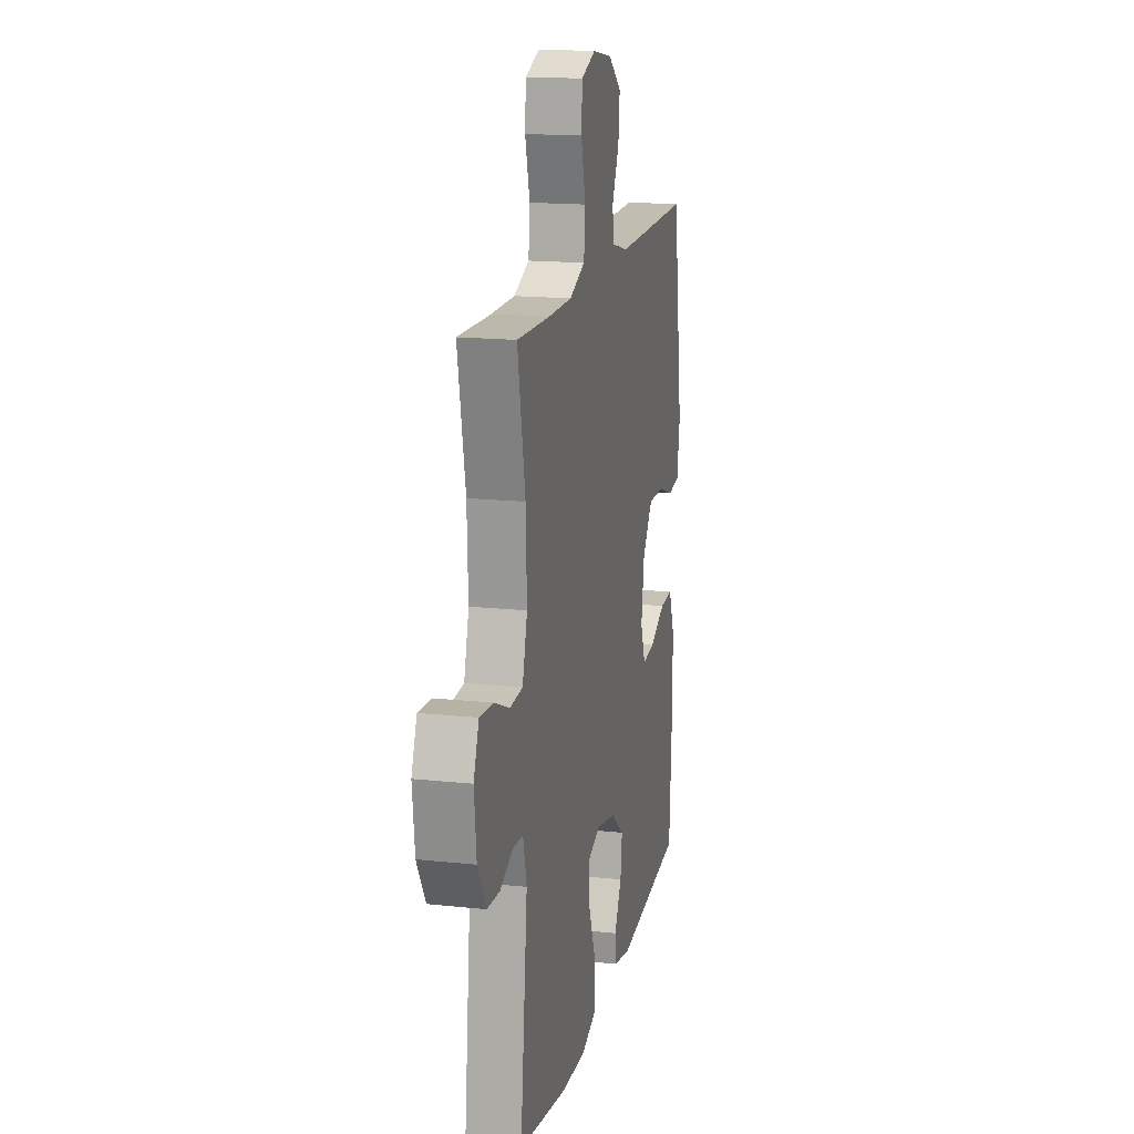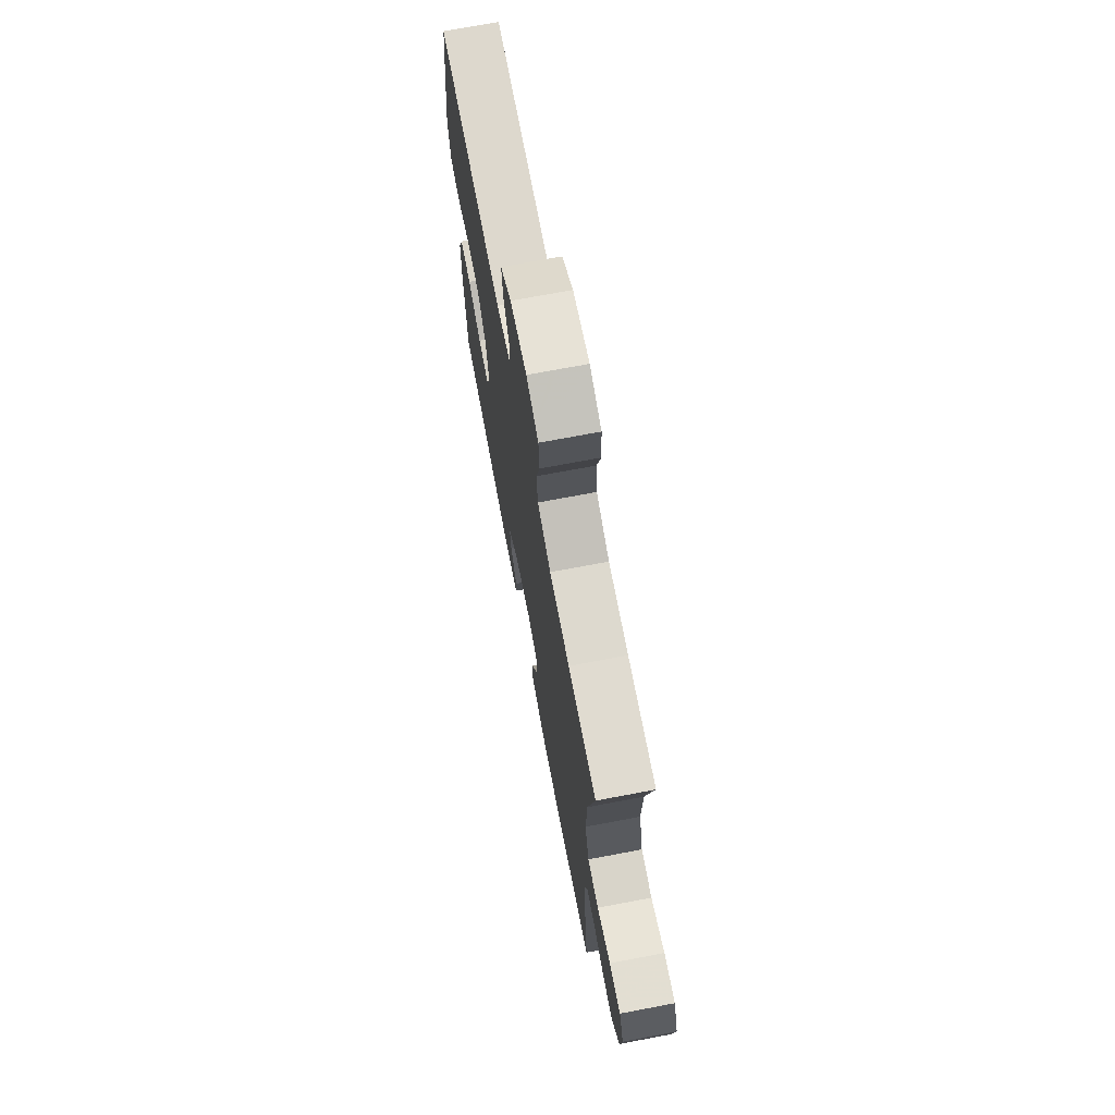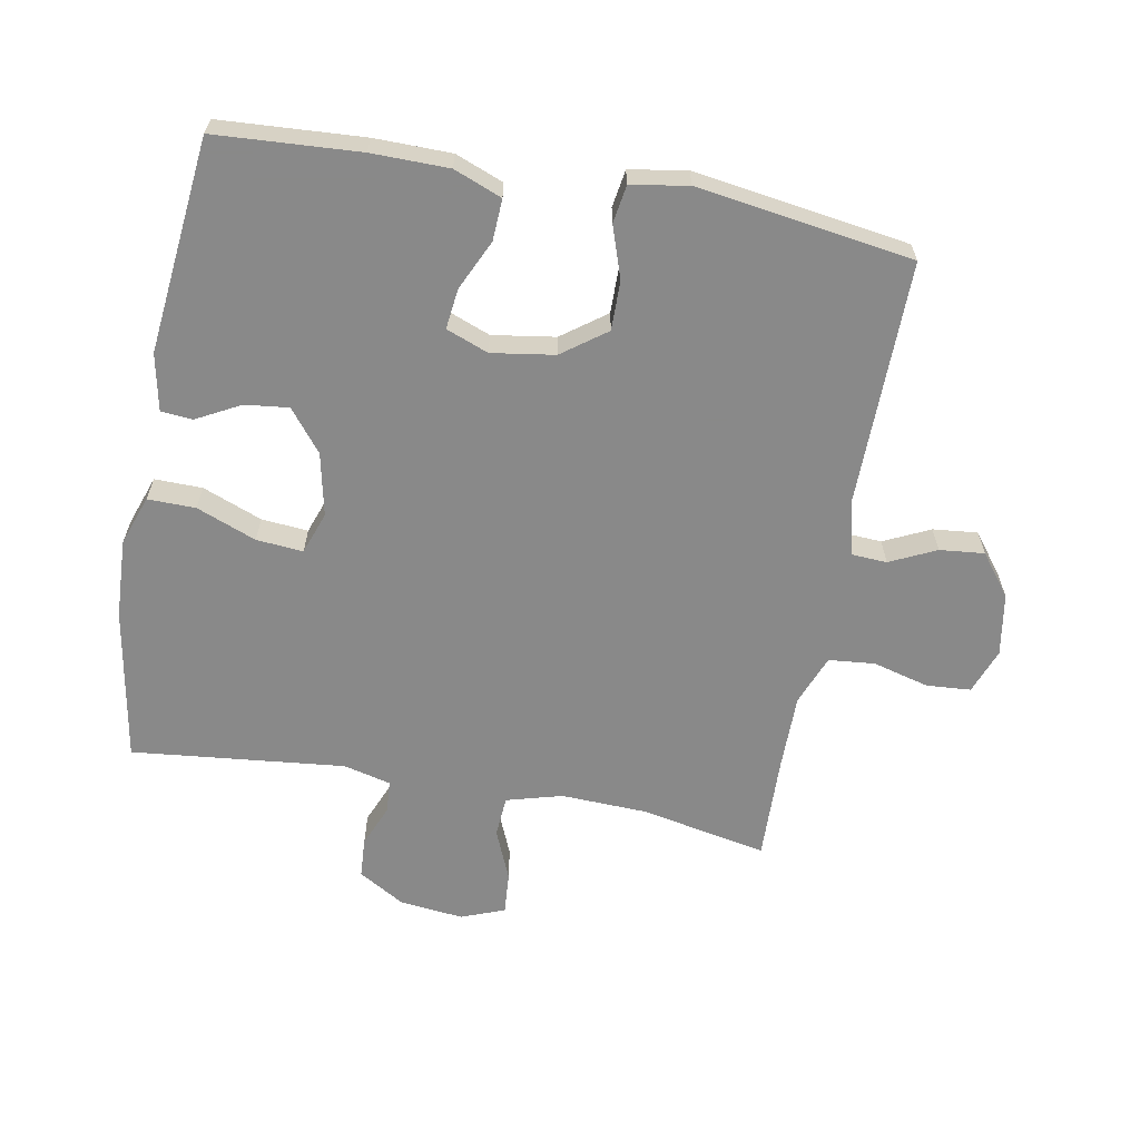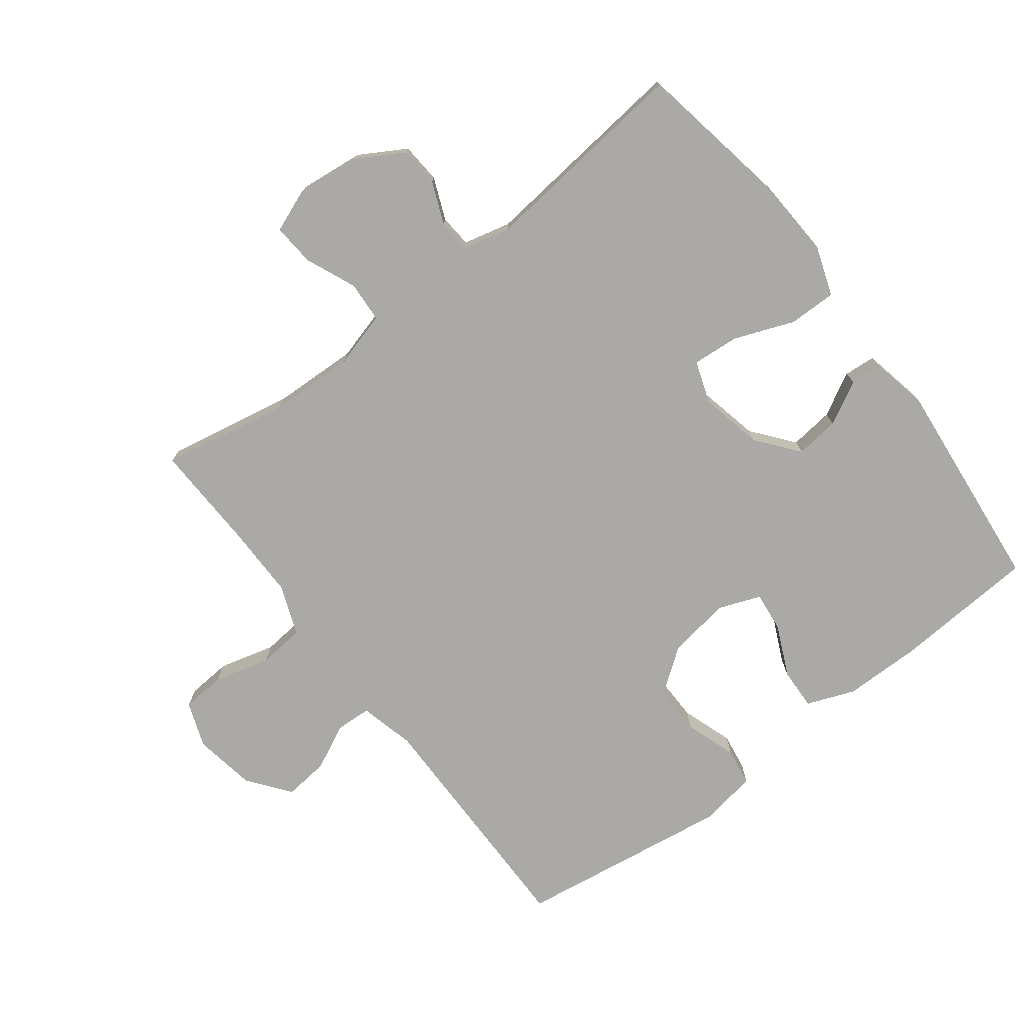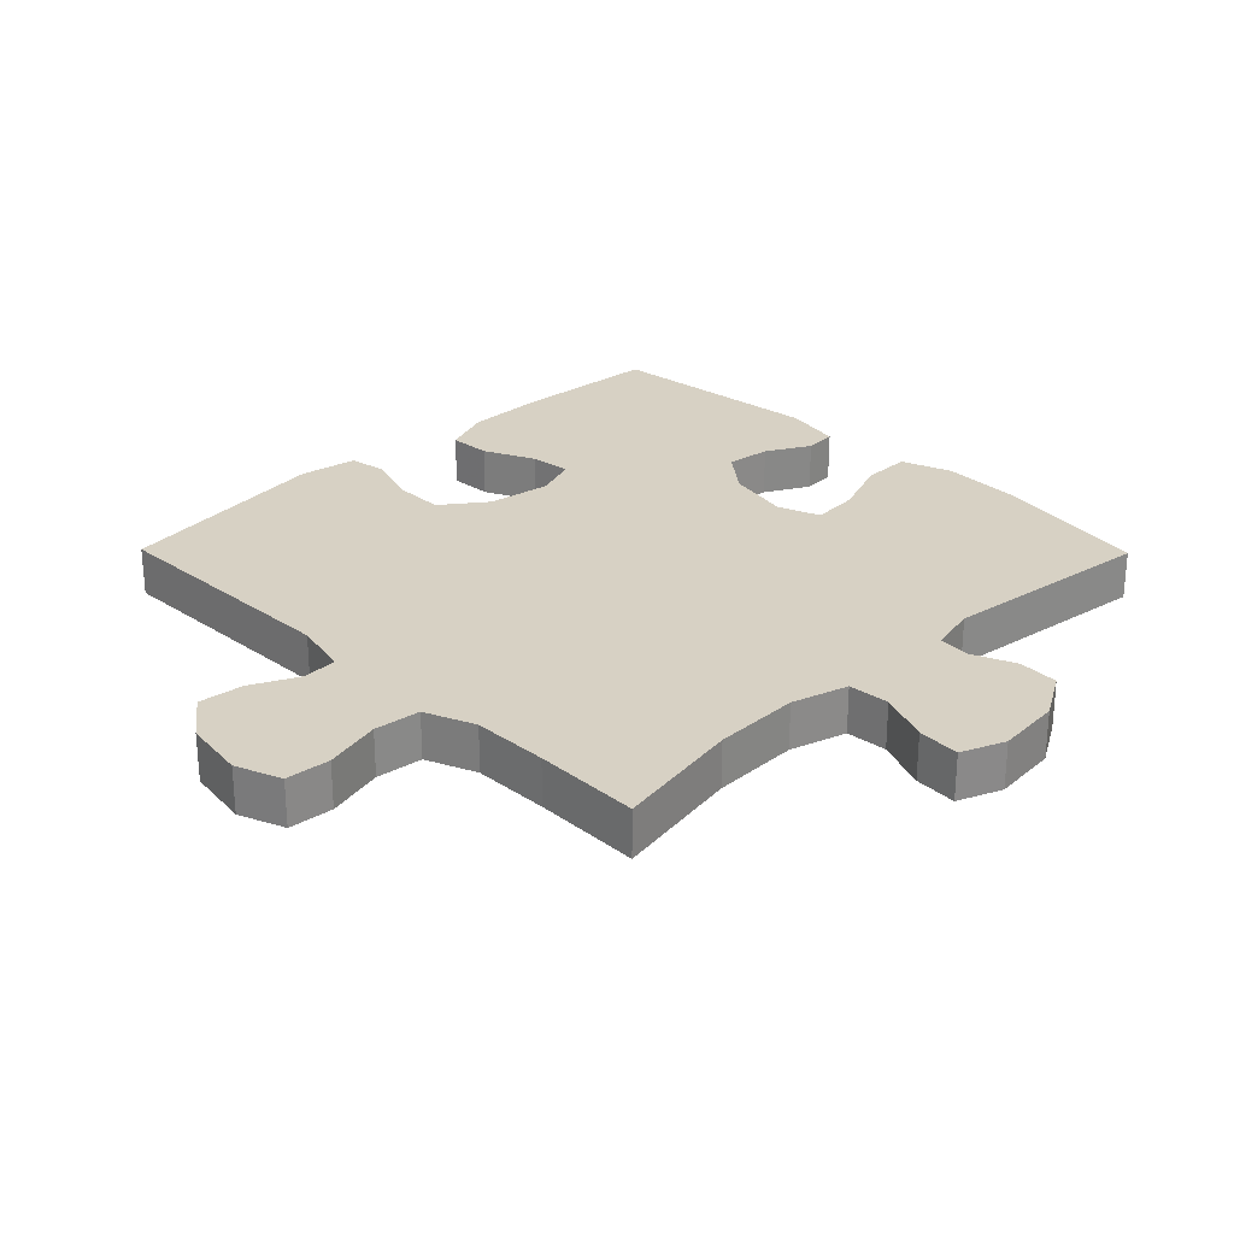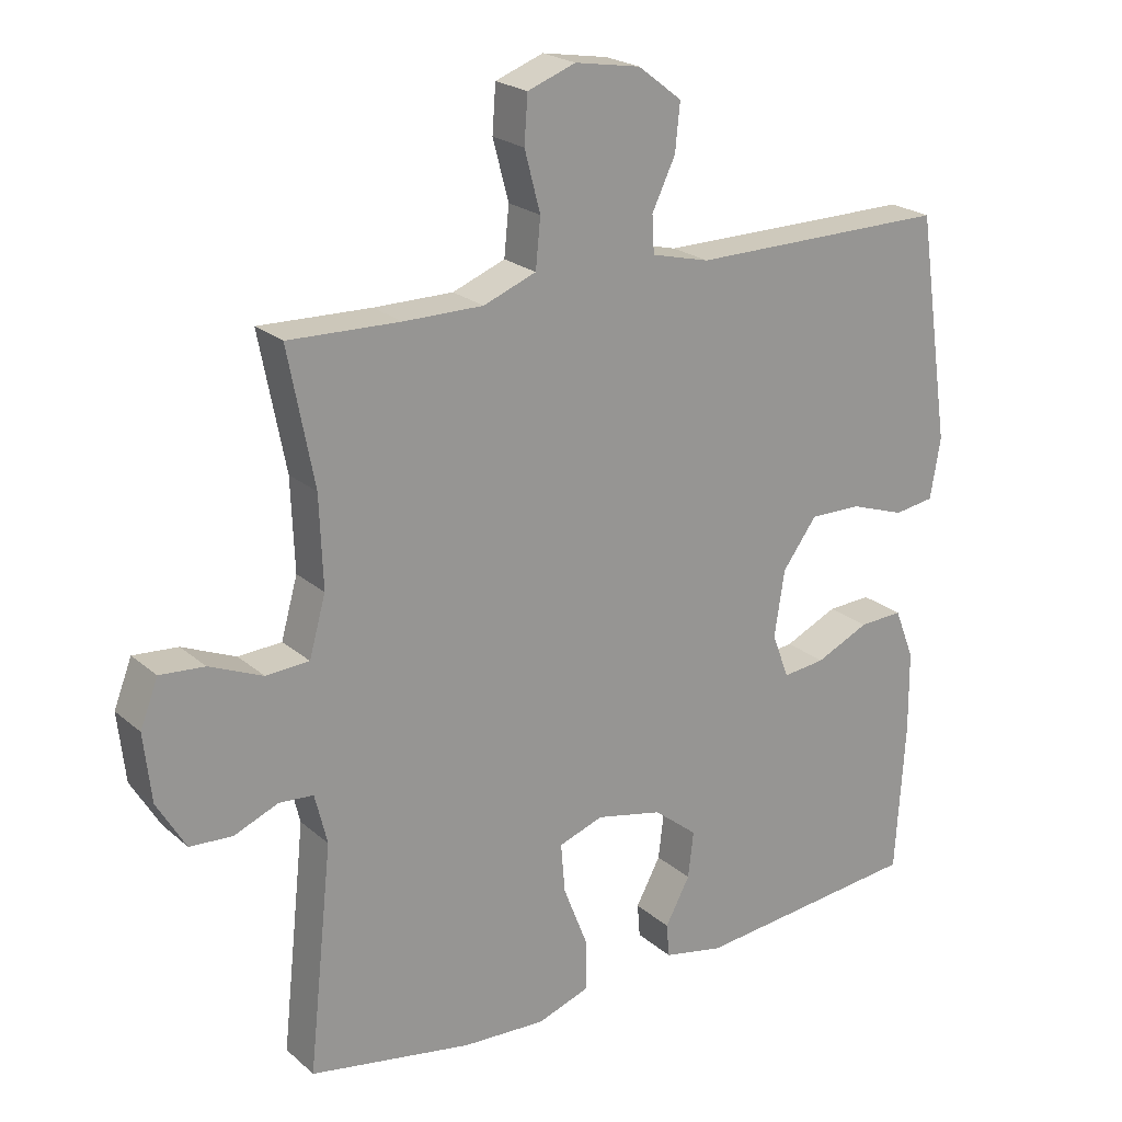
<metadata>
{"format":"obj","ext":"obj","renderer":"f3d","projection":"perspective","resolution":1024,"background":"white","views":[{"elev":16.4,"azim":102.4,"up":"+Z"},{"elev":71.8,"azim":79.3,"up":"+Z"},{"elev":-63.0,"azim":-100.5,"up":"+Y"},{"elev":-75.4,"azim":127.5,"up":"+Y"},{"elev":27.1,"azim":45.5,"up":"+Y"},{"elev":22.1,"azim":145.3,"up":"+Z"}]}
</metadata>
<code>
v -0.5 0.07 -0.5
v -0.514 0.07 -0.278
v -0.513 0.07 -0.159
v -0.484 0.07 -0.085
v -0.42 0.07 -0.088
v -0.342 0.07 -0.124
v -0.28 0.07 -0.131
v -0.255 0.07 -0.066
v -0.27 0.07 0.031
v -0.32 0.07 0.099
v -0.396 0.07 0.098
v -0.476 0.07 0.071
v -0.534 0.07 0.08
v -0.549 0.07 0.168
v -0.5 0.07 0.5
v -0.122 0.07 0.497
v -0.037 0.07 0.518
v -0.034 0.07 0.572
v -0.068 0.07 0.643
v -0.075 0.07 0.712
v -0.011 0.07 0.761
v 0.085 0.07 0.777
v 0.155 0.07 0.751
v 0.16 0.07 0.683
v 0.137 0.07 0.596
v 0.144 0.07 0.525
v 0.221 0.07 0.495
v 0.337 0.07 0.495
v 0.5 0.07 0.5
v 0.462 0.07 0.304
v 0.457 0.07 0.172
v 0.481 0.07 0.086
v 0.544 0.07 0.082
v 0.622 0.07 0.115
v 0.687 0.07 0.12
v 0.713 0.07 0.053
v 0.702 0.07 -0.046
v 0.66 0.07 -0.117
v 0.598 0.07 -0.121
v 0.533 0.07 -0.094
v 0.483 0.07 -0.098
v 0.465 0.07 -0.171
v 0.5 0.07 -0.5
v 0.262 0.07 -0.542
v 0.14 0.07 -0.548
v 0.063 0.07 -0.521
v 0.064 0.07 -0.447
v 0.1 0.07 -0.355
v 0.106 0.07 -0.283
v 0.041 0.07 -0.26
v -0.056 0.07 -0.281
v -0.12 0.07 -0.332
v -0.112 0.07 -0.4
v -0.076 0.07 -0.467
v -0.08 0.07 -0.516
v -0.168 0.07 -0.534
v -0.5 0 -0.5
v -0.514 0 -0.278
v -0.513 0 -0.159
v -0.484 0 -0.085
v -0.42 0 -0.088
v -0.342 0 -0.124
v -0.28 0 -0.131
v -0.255 0 -0.066
v -0.27 0 0.031
v -0.32 0 0.099
v -0.396 0 0.098
v -0.476 0 0.071
v -0.534 0 0.08
v -0.549 0 0.168
v -0.5 0 0.5
v -0.122 0 0.497
v -0.037 0 0.518
v -0.034 0 0.572
v -0.068 0 0.643
v -0.075 0 0.712
v -0.011 0 0.761
v 0.085 0 0.777
v 0.155 0 0.751
v 0.16 0 0.683
v 0.137 0 0.596
v 0.144 0 0.525
v 0.221 0 0.495
v 0.337 0 0.495
v 0.5 0 0.5
v 0.462 0 0.304
v 0.457 0 0.172
v 0.481 0 0.086
v 0.544 0 0.082
v 0.622 0 0.115
v 0.687 0 0.12
v 0.713 0 0.053
v 0.702 0 -0.046
v 0.66 0 -0.117
v 0.598 0 -0.121
v 0.533 0 -0.094
v 0.483 0 -0.098
v 0.465 0 -0.171
v 0.5 0 -0.5
v 0.262 0 -0.542
v 0.14 0 -0.548
v 0.063 0 -0.521
v 0.064 0 -0.447
v 0.1 0 -0.355
v 0.106 0 -0.283
v 0.041 0 -0.26
v -0.056 0 -0.281
v -0.12 0 -0.332
v -0.112 0 -0.4
v -0.076 0 -0.467
v -0.08 0 -0.516
v -0.168 0 -0.534
f 53 54 55 56
f 52 53 56 1
f 51 52 1 2
f 50 51 2 3
f 45 46 47 48
f 45 48 49
f 42 43 44 45
f 41 42 45 49
f 37 38 39 40
f 37 40 41
f 36 37 41
f 33 34 35 36
f 32 33 36 41
f 31 32 41 49
f 28 29 30
f 27 28 30 31
f 26 27 31 49
f 22 23 24 25
f 18 19 20 21
f 17 18 21 22
f 13 14 15 16
f 11 12 13 16
f 10 11 16 17
f 9 10 17
f 8 9 17
f 3 4 5 6
f 50 3 6 7
f 49 50 7 8
f 22 25 26 49
f 8 17 22 49
f 112 111 110 109
f 57 112 109 108
f 58 57 108 107
f 59 58 107 106
f 104 103 102 101
f 105 104 101
f 101 100 99 98
f 105 101 98 97
f 96 95 94 93
f 97 96 93
f 97 93 92
f 92 91 90 89
f 97 92 89 88
f 105 97 88 87
f 86 85 84
f 87 86 84 83
f 105 87 83 82
f 81 80 79 78
f 77 76 75 74
f 78 77 74 73
f 72 71 70 69
f 72 69 68 67
f 73 72 67 66
f 73 66 65
f 73 65 64
f 62 61 60 59
f 63 62 59 106
f 64 63 106 105
f 105 82 81 78
f 105 78 73 64
f 1 57 58 2
f 2 58 59 3
f 3 59 60 4
f 4 60 61 5
f 5 61 62 6
f 6 62 63 7
f 7 63 64 8
f 8 64 65 9
f 9 65 66 10
f 10 66 67 11
f 11 67 68 12
f 12 68 69 13
f 13 69 70 14
f 14 70 71 15
f 15 71 72 16
f 16 72 73 17
f 17 73 74 18
f 18 74 75 19
f 19 75 76 20
f 20 76 77 21
f 21 77 78 22
f 22 78 79 23
f 23 79 80 24
f 24 80 81 25
f 25 81 82 26
f 26 82 83 27
f 27 83 84 28
f 28 84 85 29
f 29 85 86 30
f 30 86 87 31
f 31 87 88 32
f 32 88 89 33
f 33 89 90 34
f 34 90 91 35
f 35 91 92 36
f 36 92 93 37
f 37 93 94 38
f 38 94 95 39
f 39 95 96 40
f 40 96 97 41
f 41 97 98 42
f 42 98 99 43
f 43 99 100 44
f 44 100 101 45
f 45 101 102 46
f 46 102 103 47
f 47 103 104 48
f 48 104 105 49
f 49 105 106 50
f 50 106 107 51
f 51 107 108 52
f 52 108 109 53
f 53 109 110 54
f 54 110 111 55
f 55 111 112 56
f 56 112 57 1

</code>
